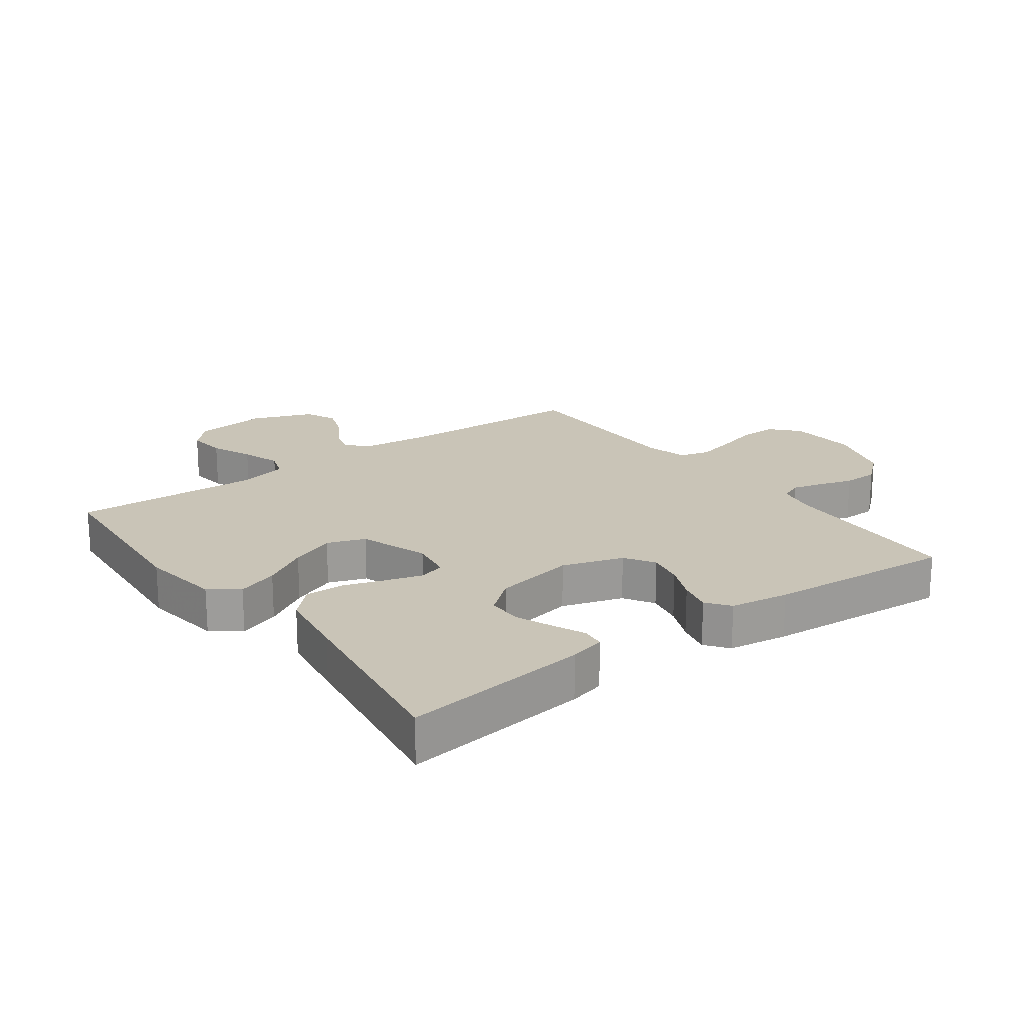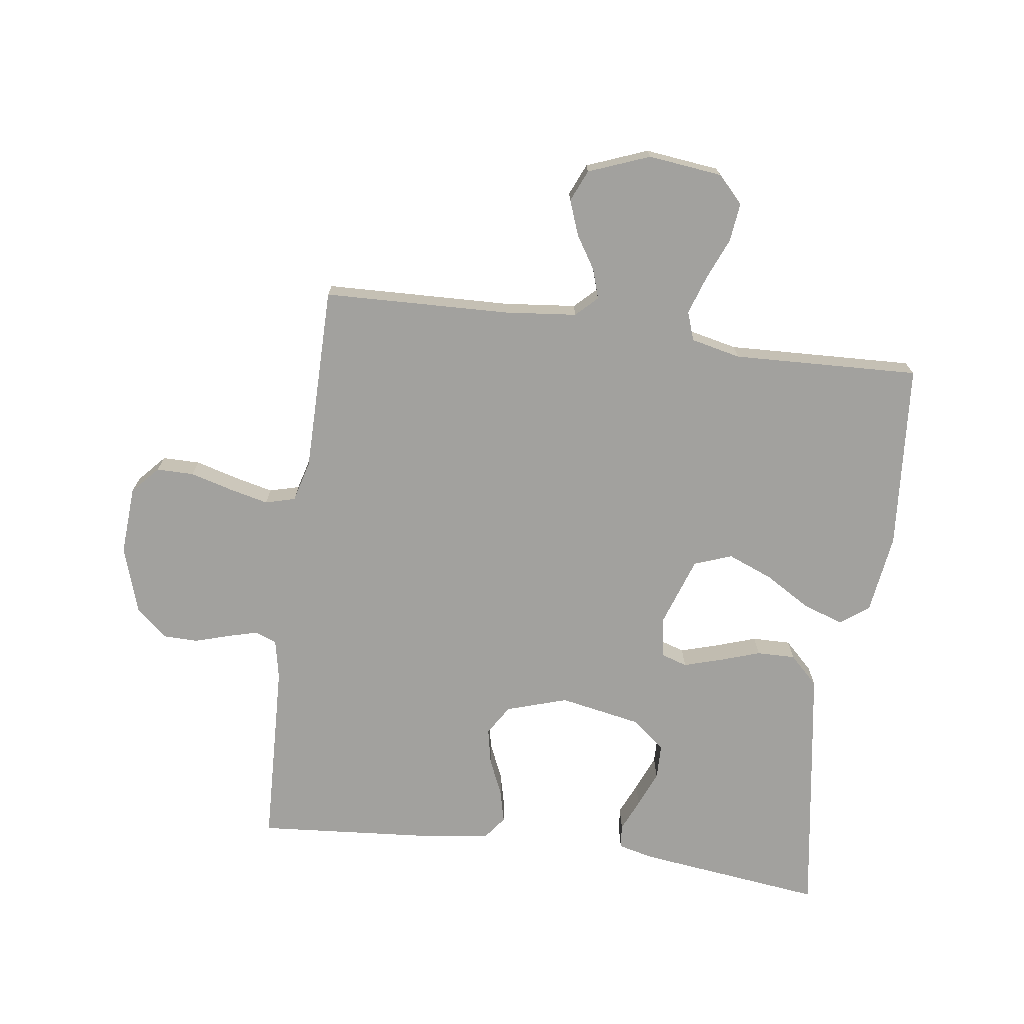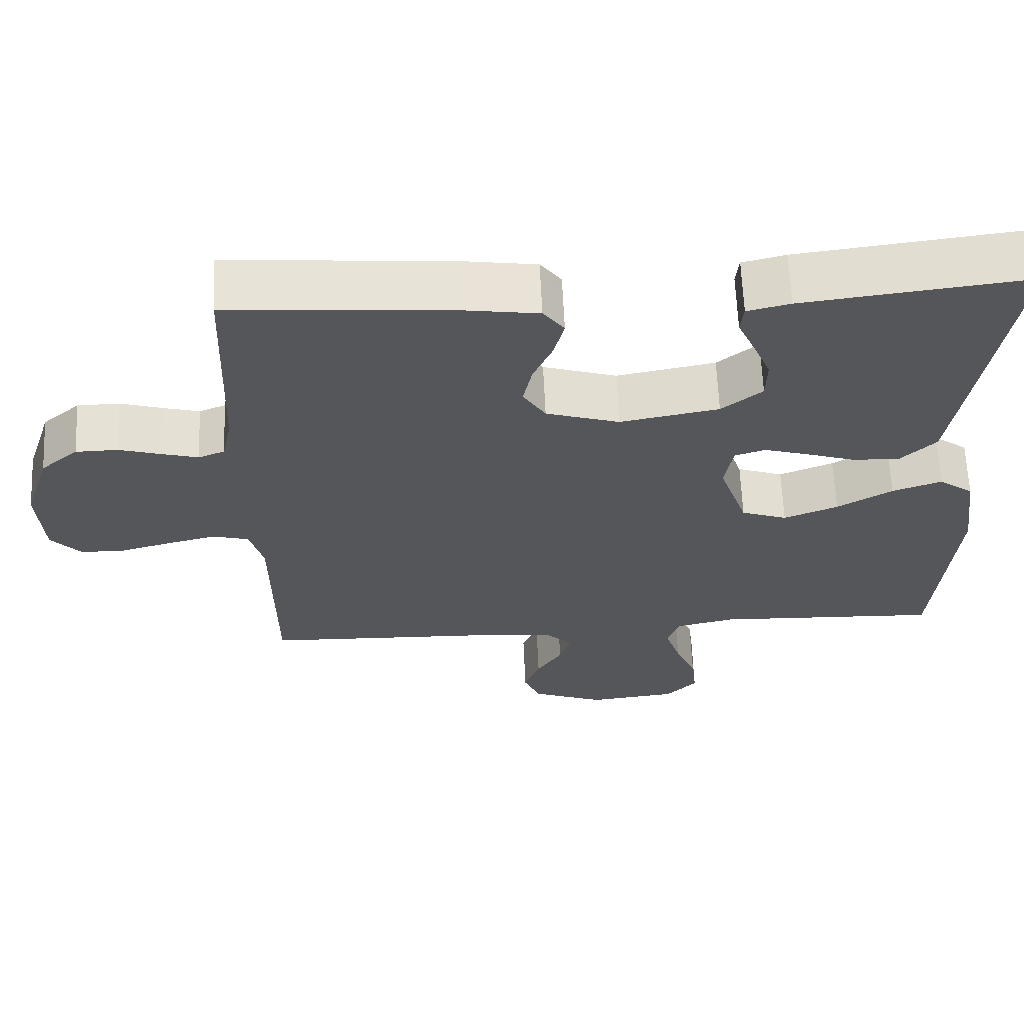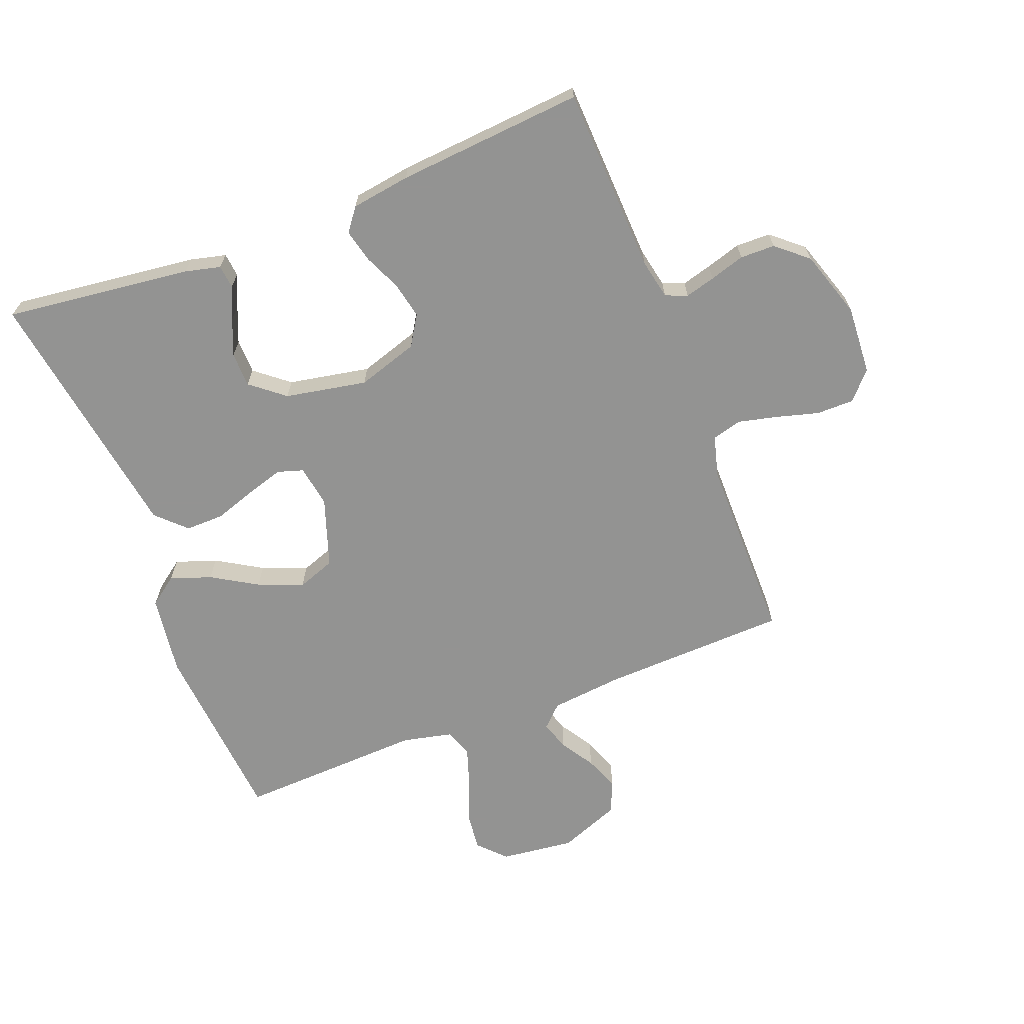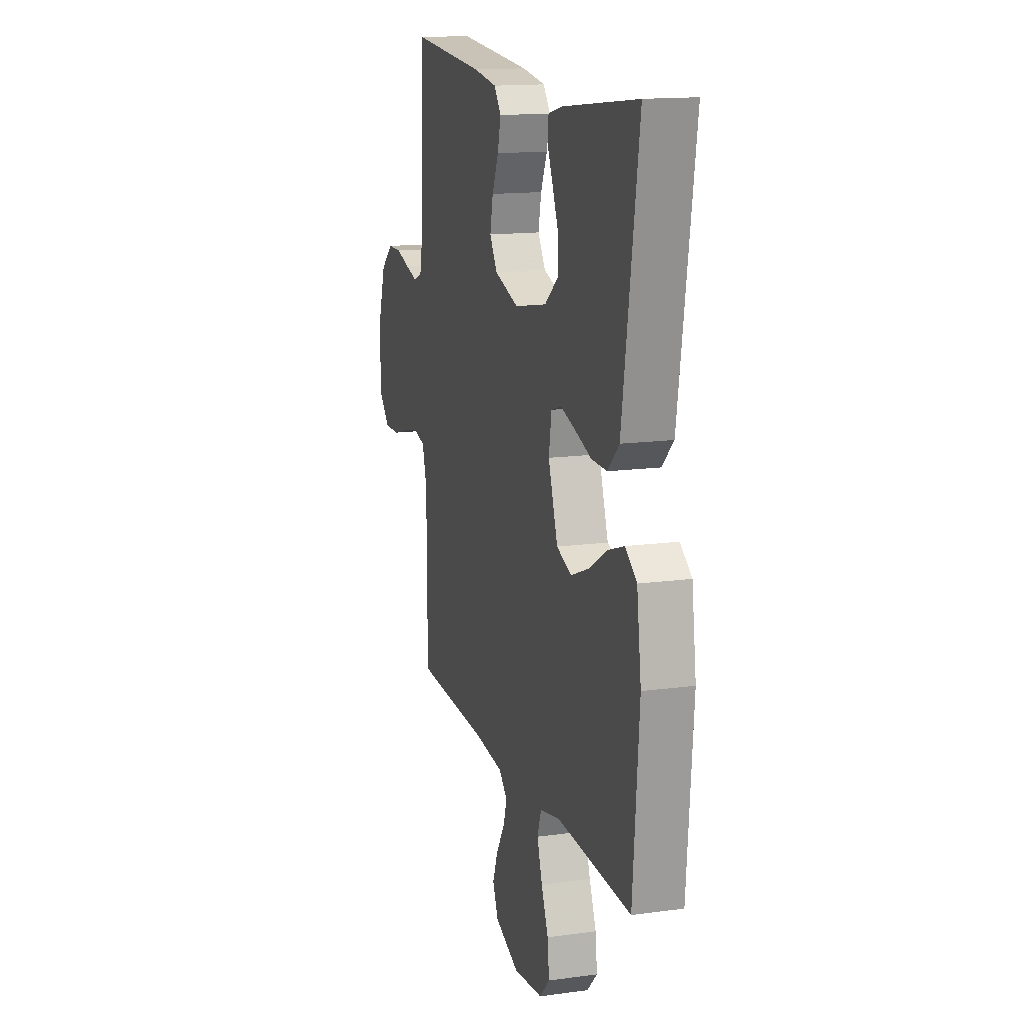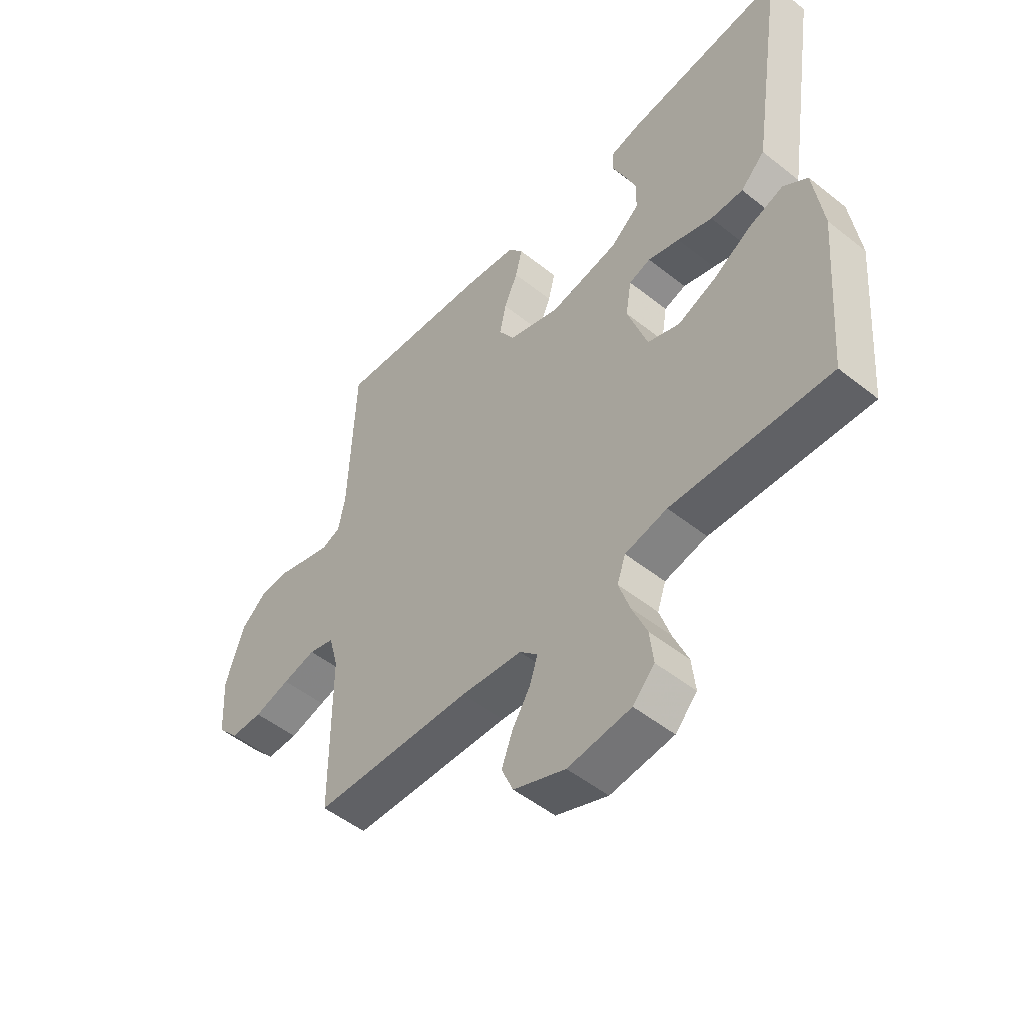
<metadata>
{"format":"obj","ext":"obj","renderer":"f3d","projection":"perspective","resolution":1024,"background":"white","views":[{"elev":19.9,"azim":-36.4,"up":"+Y"},{"elev":-72.1,"azim":172.2,"up":"+Y"},{"elev":63.7,"azim":177.5,"up":"+Z"},{"elev":-66.7,"azim":21.3,"up":"+Y"},{"elev":14.9,"azim":-106.4,"up":"+Z"},{"elev":-50.9,"azim":-130.9,"up":"+Z"}]}
</metadata>
<code>
v 0.5 0.07 0.5
v 0.512 0.07 0.2
v 0.525 0.07 0.136
v 0.56 0.07 0.122
v 0.608 0.07 0.135
v 0.664 0.07 0.152
v 0.72 0.07 0.151
v 0.77 0.07 0.108
v 0.805 0.07 0
v 0.798 0.07 -0.111
v 0.758 0.07 -0.155
v 0.698 0.07 -0.155
v 0.63 0.07 -0.136
v 0.567 0.07 -0.121
v 0.519 0.07 -0.134
v 0.501 0.07 -0.2
v 0.5 0.07 -0.5
v 0.2 0.07 -0.51
v 0.084 0.07 -0.522
v 0.05 0.07 -0.555
v 0.065 0.07 -0.602
v 0.099 0.07 -0.656
v 0.12 0.07 -0.712
v 0.098 0.07 -0.763
v 0 0.07 -0.801
v -0.119 0.07 -0.787
v -0.16 0.07 -0.744
v -0.153 0.07 -0.682
v -0.125 0.07 -0.615
v -0.104 0.07 -0.552
v -0.12 0.07 -0.506
v -0.2 0.07 -0.488
v -0.5 0.07 -0.5
v -0.524 0.07 -0.2
v -0.506 0.07 -0.071
v -0.46 0.07 -0.037
v -0.394 0.07 -0.06
v -0.321 0.07 -0.104
v -0.249 0.07 -0.133
v -0.188 0.07 -0.111
v -0.15 0.07 0
v -0.161 0.07 0.067
v -0.202 0.07 0.08
v -0.262 0.07 0.062
v -0.328 0.07 0.04
v -0.39 0.07 0.039
v -0.436 0.07 0.084
v -0.454 0.07 0.2
v -0.5 0.07 0.5
v -0.2 0.07 0.463
v -0.143 0.07 0.449
v -0.139 0.07 0.411
v -0.162 0.07 0.359
v -0.186 0.07 0.301
v -0.185 0.07 0.245
v -0.131 0.07 0.201
v 0 0.07 0.176
v 0.098 0.07 0.207
v 0.128 0.07 0.255
v 0.116 0.07 0.313
v 0.09 0.07 0.372
v 0.077 0.07 0.425
v 0.105 0.07 0.462
v 0.2 0.07 0.476
v 0.5 0 0.5
v 0.512 0 0.2
v 0.525 0 0.136
v 0.56 0 0.122
v 0.608 0 0.135
v 0.664 0 0.152
v 0.72 0 0.151
v 0.77 0 0.108
v 0.805 0 0
v 0.798 0 -0.111
v 0.758 0 -0.155
v 0.698 0 -0.155
v 0.63 0 -0.136
v 0.567 0 -0.121
v 0.519 0 -0.134
v 0.501 0 -0.2
v 0.5 0 -0.5
v 0.2 0 -0.51
v 0.084 0 -0.522
v 0.05 0 -0.555
v 0.065 0 -0.602
v 0.099 0 -0.656
v 0.12 0 -0.712
v 0.098 0 -0.763
v 0 0 -0.801
v -0.119 0 -0.787
v -0.16 0 -0.744
v -0.153 0 -0.682
v -0.125 0 -0.615
v -0.104 0 -0.552
v -0.12 0 -0.506
v -0.2 0 -0.488
v -0.5 0 -0.5
v -0.524 0 -0.2
v -0.506 0 -0.071
v -0.46 0 -0.037
v -0.394 0 -0.06
v -0.321 0 -0.104
v -0.249 0 -0.133
v -0.188 0 -0.111
v -0.15 0 0
v -0.161 0 0.067
v -0.202 0 0.08
v -0.262 0 0.062
v -0.328 0 0.04
v -0.39 0 0.039
v -0.436 0 0.084
v -0.454 0 0.2
v -0.5 0 0.5
v -0.2 0 0.463
v -0.143 0 0.449
v -0.139 0 0.411
v -0.162 0 0.359
v -0.186 0 0.301
v -0.185 0 0.245
v -0.131 0 0.201
v 0 0 0.176
v 0.098 0 0.207
v 0.128 0 0.255
v 0.116 0 0.313
v 0.09 0 0.372
v 0.077 0 0.425
v 0.105 0 0.462
v 0.2 0 0.476
f 63 64 1 2
f 60 61 62 63
f 59 60 63 2
f 58 59 2 3
f 57 58 3 4
f 50 51 52 53
f 50 53 54
f 49 50 54 55
f 44 45 46 47
f 43 44 47 48
f 42 43 48 49
f 35 36 37 38
f 35 38 39
f 32 33 34 35
f 31 32 35 39
f 30 31 39 40
f 26 27 28 29
f 26 29 30
f 25 26 30
f 21 22 23 24
f 20 21 24 25
f 16 17 18
f 15 16 18 19
f 10 11 12 13
f 10 13 14
f 9 10 14
f 8 9 14 15
f 5 6 7 8
f 4 5 8 15
f 42 49 55 56
f 41 42 56 57
f 20 25 30 40
f 19 20 40 41
f 19 41 57
f 4 15 19 57
f 66 65 128 127
f 127 126 125 124
f 66 127 124 123
f 67 66 123 122
f 68 67 122 121
f 117 116 115 114
f 118 117 114
f 119 118 114 113
f 111 110 109 108
f 112 111 108 107
f 113 112 107 106
f 102 101 100 99
f 103 102 99
f 99 98 97 96
f 103 99 96 95
f 104 103 95 94
f 93 92 91 90
f 94 93 90
f 94 90 89
f 88 87 86 85
f 89 88 85 84
f 82 81 80
f 83 82 80 79
f 77 76 75 74
f 78 77 74
f 78 74 73
f 79 78 73 72
f 72 71 70 69
f 79 72 69 68
f 120 119 113 106
f 121 120 106 105
f 104 94 89 84
f 105 104 84 83
f 121 105 83
f 121 83 79 68
f 1 65 66 2
f 2 66 67 3
f 3 67 68 4
f 4 68 69 5
f 5 69 70 6
f 6 70 71 7
f 7 71 72 8
f 8 72 73 9
f 9 73 74 10
f 10 74 75 11
f 11 75 76 12
f 12 76 77 13
f 13 77 78 14
f 14 78 79 15
f 15 79 80 16
f 16 80 81 17
f 17 81 82 18
f 18 82 83 19
f 19 83 84 20
f 20 84 85 21
f 21 85 86 22
f 22 86 87 23
f 23 87 88 24
f 24 88 89 25
f 25 89 90 26
f 26 90 91 27
f 27 91 92 28
f 28 92 93 29
f 29 93 94 30
f 30 94 95 31
f 31 95 96 32
f 32 96 97 33
f 33 97 98 34
f 34 98 99 35
f 35 99 100 36
f 36 100 101 37
f 37 101 102 38
f 38 102 103 39
f 39 103 104 40
f 40 104 105 41
f 41 105 106 42
f 42 106 107 43
f 43 107 108 44
f 44 108 109 45
f 45 109 110 46
f 46 110 111 47
f 47 111 112 48
f 48 112 113 49
f 49 113 114 50
f 50 114 115 51
f 51 115 116 52
f 52 116 117 53
f 53 117 118 54
f 54 118 119 55
f 55 119 120 56
f 56 120 121 57
f 57 121 122 58
f 58 122 123 59
f 59 123 124 60
f 60 124 125 61
f 61 125 126 62
f 62 126 127 63
f 63 127 128 64
f 64 128 65 1

</code>
